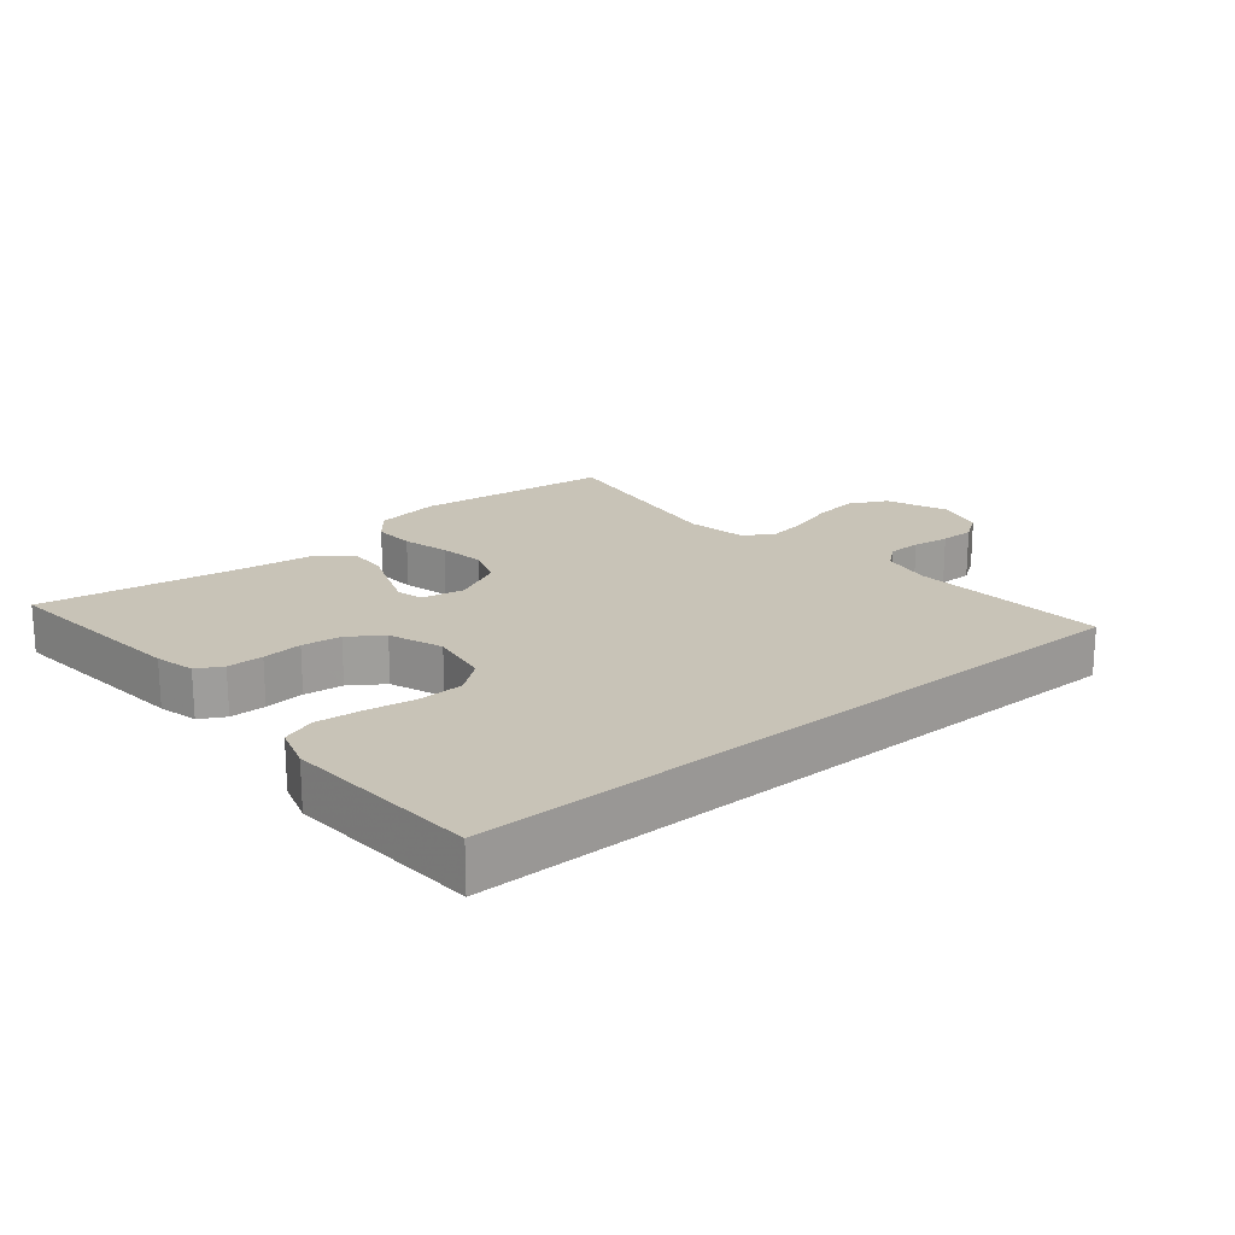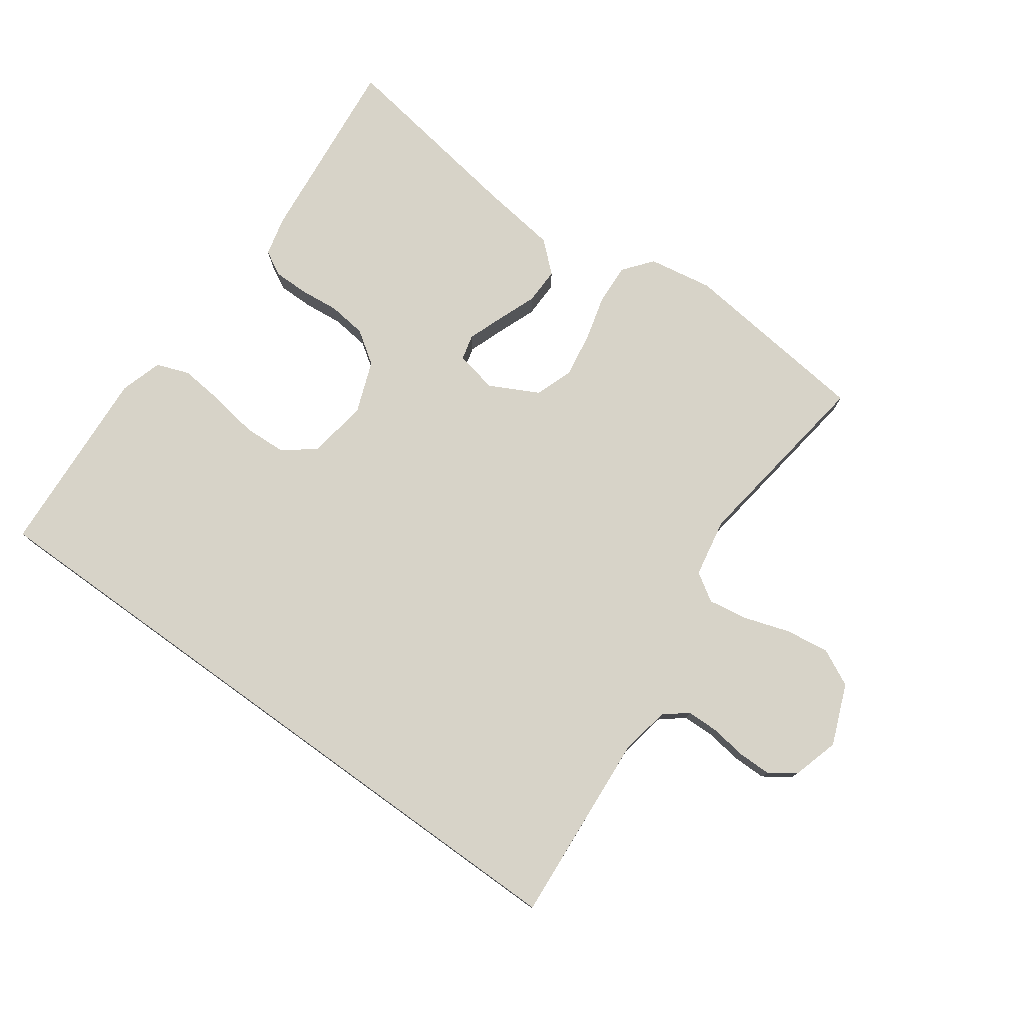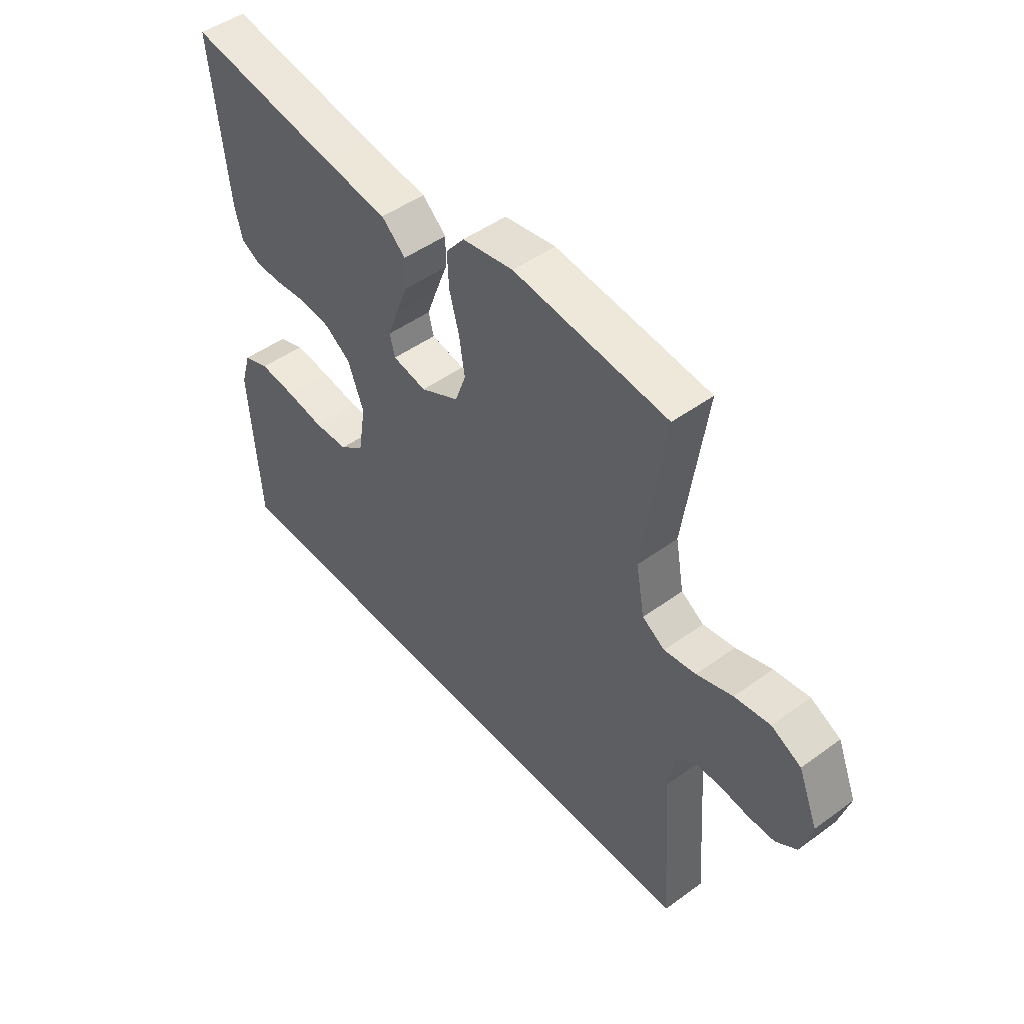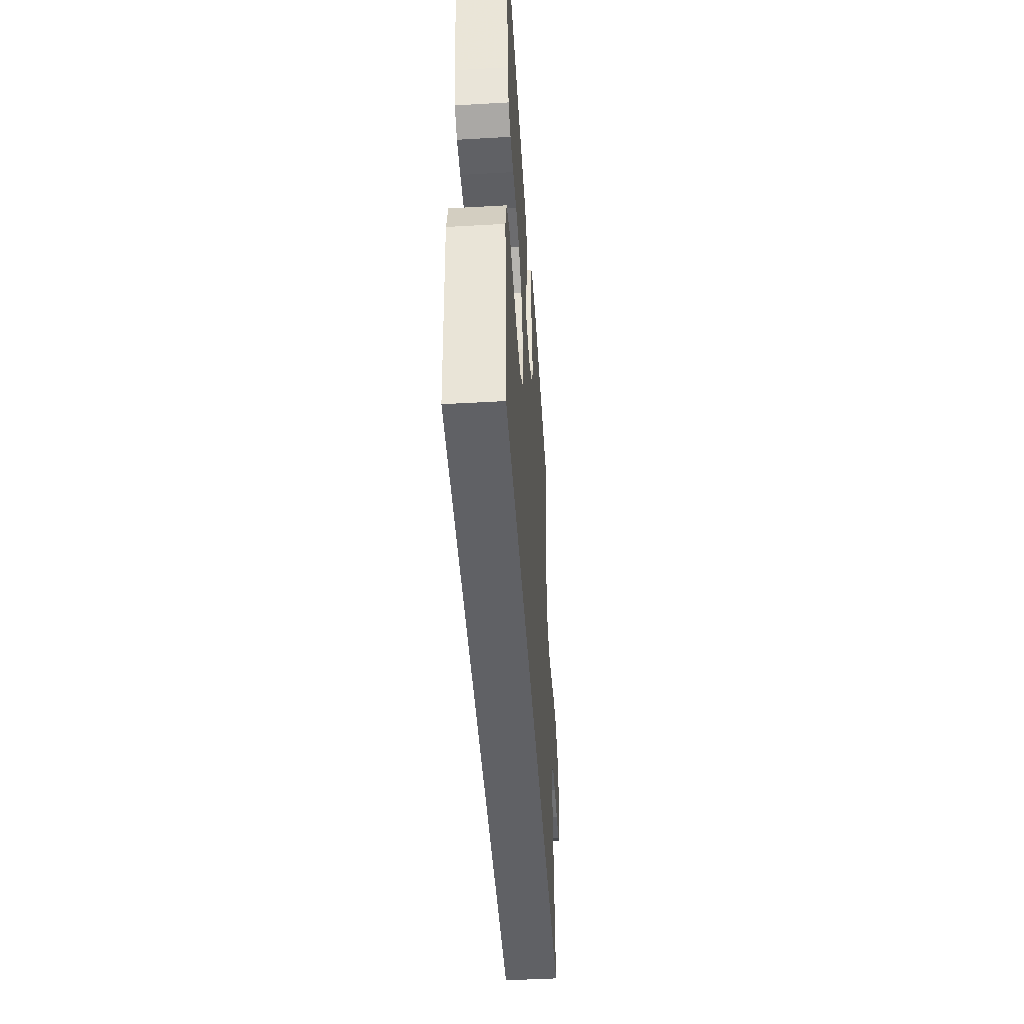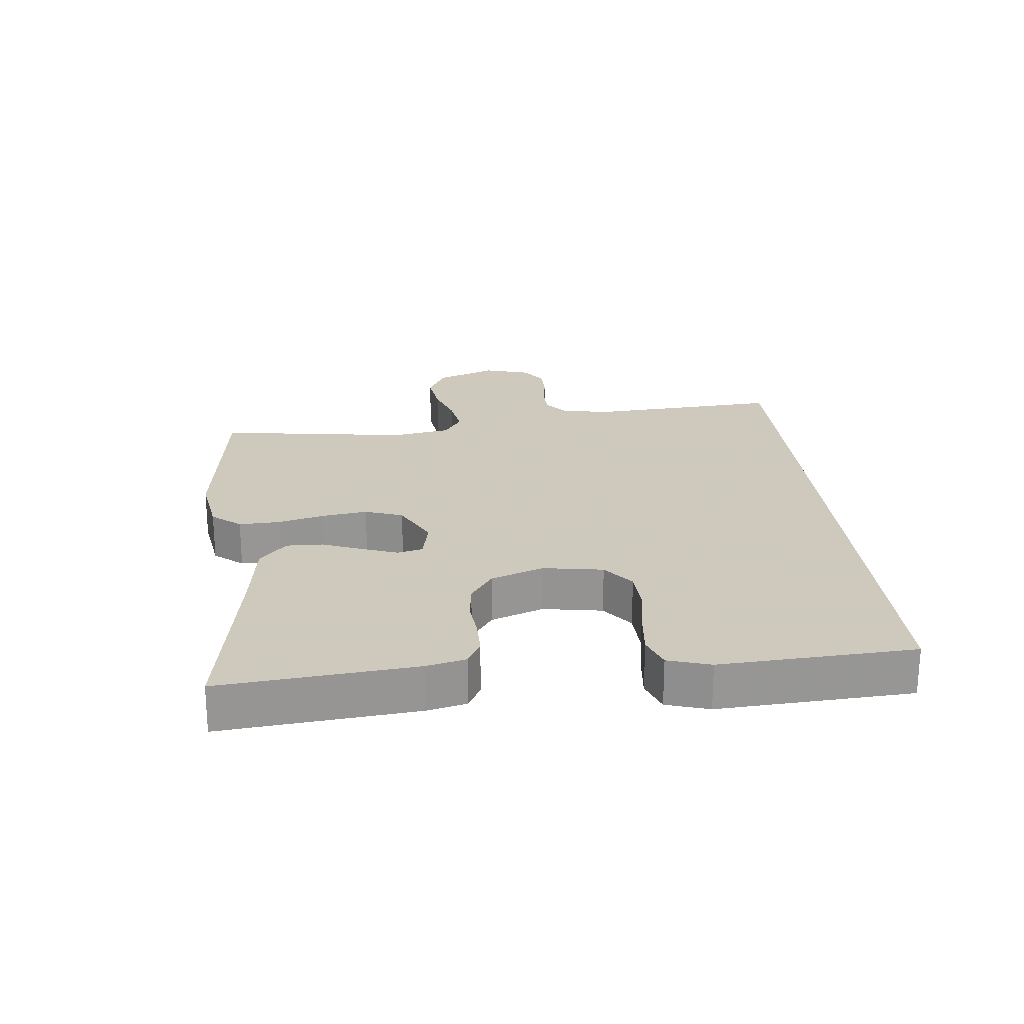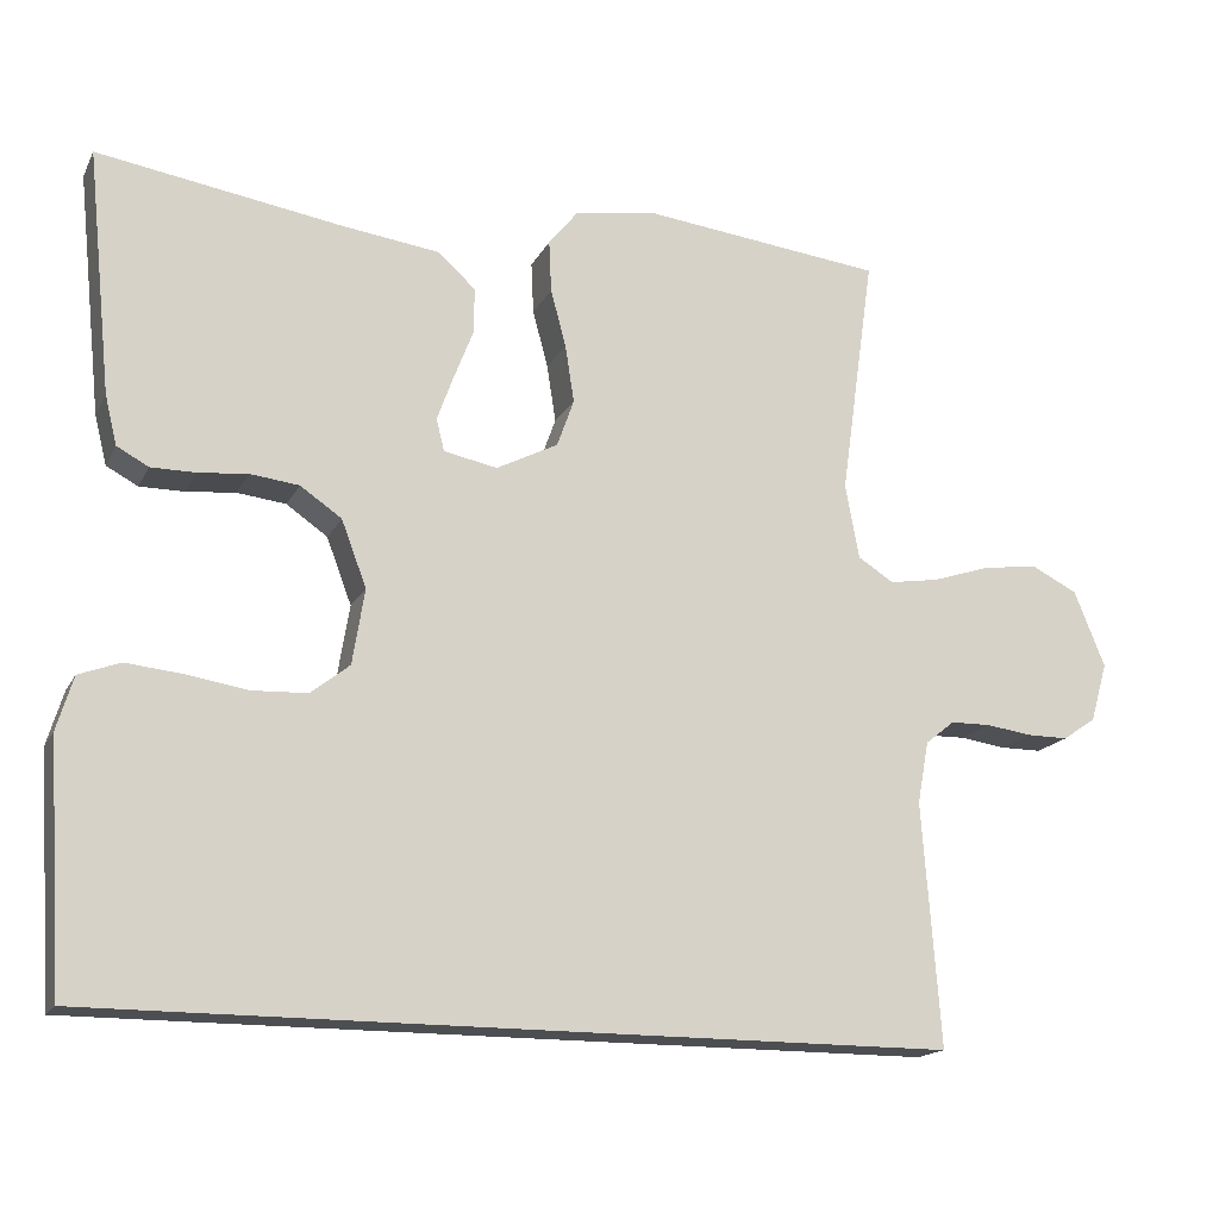
<metadata>
{"format":"obj","ext":"obj","renderer":"f3d","projection":"perspective","resolution":1024,"background":"white","views":[{"elev":19.6,"azim":140.4,"up":"+Y"},{"elev":77.1,"azim":-144.3,"up":"+Y"},{"elev":48.1,"azim":-129.2,"up":"+Z"},{"elev":-47.2,"azim":93.7,"up":"+Z"},{"elev":22.6,"azim":84.4,"up":"+Y"},{"elev":-16.8,"azim":160.1,"up":"+Z"}]}
</metadata>
<code>
v 0.485 0.07 -0.5
v -0.568 0.07 -0.5
v -0.546 0.07 -0.2
v -0.56 0.07 -0.123
v -0.596 0.07 -0.094
v -0.646 0.07 -0.093
v -0.702 0.07 -0.101
v -0.754 0.07 -0.101
v -0.795 0.07 -0.073
v -0.816 0.07 0
v -0.778 0.07 0.094
v -0.72 0.07 0.123
v -0.651 0.07 0.113
v -0.581 0.07 0.09
v -0.519 0.07 0.08
v -0.475 0.07 0.108
v -0.458 0.07 0.2
v -0.5 0.07 0.5
v -0.2 0.07 0.534
v -0.1 0.07 0.517
v -0.064 0.07 0.472
v -0.067 0.07 0.408
v -0.086 0.07 0.337
v -0.097 0.07 0.266
v -0.076 0.07 0.207
v 0 0.07 0.168
v 0.066 0.07 0.181
v 0.076 0.07 0.221
v 0.056 0.07 0.276
v 0.032 0.07 0.338
v 0.031 0.07 0.395
v 0.078 0.07 0.437
v 0.2 0.07 0.453
v 0.5 0.07 0.5
v 0.469 0.07 0.2
v 0.454 0.07 0.139
v 0.415 0.07 0.118
v 0.36 0.07 0.118
v 0.299 0.07 0.124
v 0.239 0.07 0.117
v 0.188 0.07 0.082
v 0.157 0.07 0
v 0.172 0.07 -0.093
v 0.22 0.07 -0.131
v 0.288 0.07 -0.134
v 0.363 0.07 -0.122
v 0.433 0.07 -0.115
v 0.484 0.07 -0.134
v 0.504 0.07 -0.2
v 0.485 0 -0.5
v -0.568 0 -0.5
v -0.546 0 -0.2
v -0.56 0 -0.123
v -0.596 0 -0.094
v -0.646 0 -0.093
v -0.702 0 -0.101
v -0.754 0 -0.101
v -0.795 0 -0.073
v -0.816 0 0
v -0.778 0 0.094
v -0.72 0 0.123
v -0.651 0 0.113
v -0.581 0 0.09
v -0.519 0 0.08
v -0.475 0 0.108
v -0.458 0 0.2
v -0.5 0 0.5
v -0.2 0 0.534
v -0.1 0 0.517
v -0.064 0 0.472
v -0.067 0 0.408
v -0.086 0 0.337
v -0.097 0 0.266
v -0.076 0 0.207
v 0 0 0.168
v 0.066 0 0.181
v 0.076 0 0.221
v 0.056 0 0.276
v 0.032 0 0.338
v 0.031 0 0.395
v 0.078 0 0.437
v 0.2 0 0.453
v 0.5 0 0.5
v 0.469 0 0.2
v 0.454 0 0.139
v 0.415 0 0.118
v 0.36 0 0.118
v 0.299 0 0.124
v 0.239 0 0.117
v 0.188 0 0.082
v 0.157 0 0
v 0.172 0 -0.093
v 0.22 0 -0.131
v 0.288 0 -0.134
v 0.363 0 -0.122
v 0.433 0 -0.115
v 0.484 0 -0.134
v 0.504 0 -0.2
f 49 1 2
f 48 49 2
f 47 48 2
f 46 47 2
f 45 46 2
f 44 45 2 3
f 43 44 3 4
f 42 43 4 5
f 41 42 5 6
f 8 9 10
f 7 8 10
f 6 7 10
f 41 6 10
f 40 41 10
f 39 40 10
f 37 38 39
f 36 37 39
f 35 36 39
f 34 35 39
f 33 34 39
f 32 33 39
f 31 32 39
f 30 31 39
f 29 30 39
f 28 29 39
f 27 28 39
f 26 27 39 10
f 21 22 23
f 20 21 23
f 19 20 23
f 18 19 23
f 17 18 23
f 16 17 23 24
f 15 16 24 25
f 12 13 14
f 11 12 14
f 10 11 14
f 10 14 15
f 26 10 15
f 15 25 26
f 51 50 98
f 51 98 97
f 51 97 96
f 51 96 95
f 51 95 94
f 52 51 94 93
f 53 52 93 92
f 54 53 92 91
f 55 54 91 90
f 59 58 57
f 59 57 56
f 59 56 55
f 59 55 90
f 59 90 89
f 59 89 88
f 88 87 86
f 88 86 85
f 88 85 84
f 88 84 83
f 88 83 82
f 88 82 81
f 88 81 80
f 88 80 79
f 88 79 78
f 88 78 77
f 88 77 76
f 59 88 76 75
f 72 71 70
f 72 70 69
f 72 69 68
f 72 68 67
f 72 67 66
f 73 72 66 65
f 74 73 65 64
f 63 62 61
f 63 61 60
f 63 60 59
f 64 63 59
f 64 59 75
f 75 74 64
f 1 50 51 2
f 2 51 52 3
f 3 52 53 4
f 4 53 54 5
f 5 54 55 6
f 6 55 56 7
f 7 56 57 8
f 8 57 58 9
f 9 58 59 10
f 10 59 60 11
f 11 60 61 12
f 12 61 62 13
f 13 62 63 14
f 14 63 64 15
f 15 64 65 16
f 16 65 66 17
f 17 66 67 18
f 18 67 68 19
f 19 68 69 20
f 20 69 70 21
f 21 70 71 22
f 22 71 72 23
f 23 72 73 24
f 24 73 74 25
f 25 74 75 26
f 26 75 76 27
f 27 76 77 28
f 28 77 78 29
f 29 78 79 30
f 30 79 80 31
f 31 80 81 32
f 32 81 82 33
f 33 82 83 34
f 34 83 84 35
f 35 84 85 36
f 36 85 86 37
f 37 86 87 38
f 38 87 88 39
f 39 88 89 40
f 40 89 90 41
f 41 90 91 42
f 42 91 92 43
f 43 92 93 44
f 44 93 94 45
f 45 94 95 46
f 46 95 96 47
f 47 96 97 48
f 48 97 98 49
f 49 98 50 1

</code>
